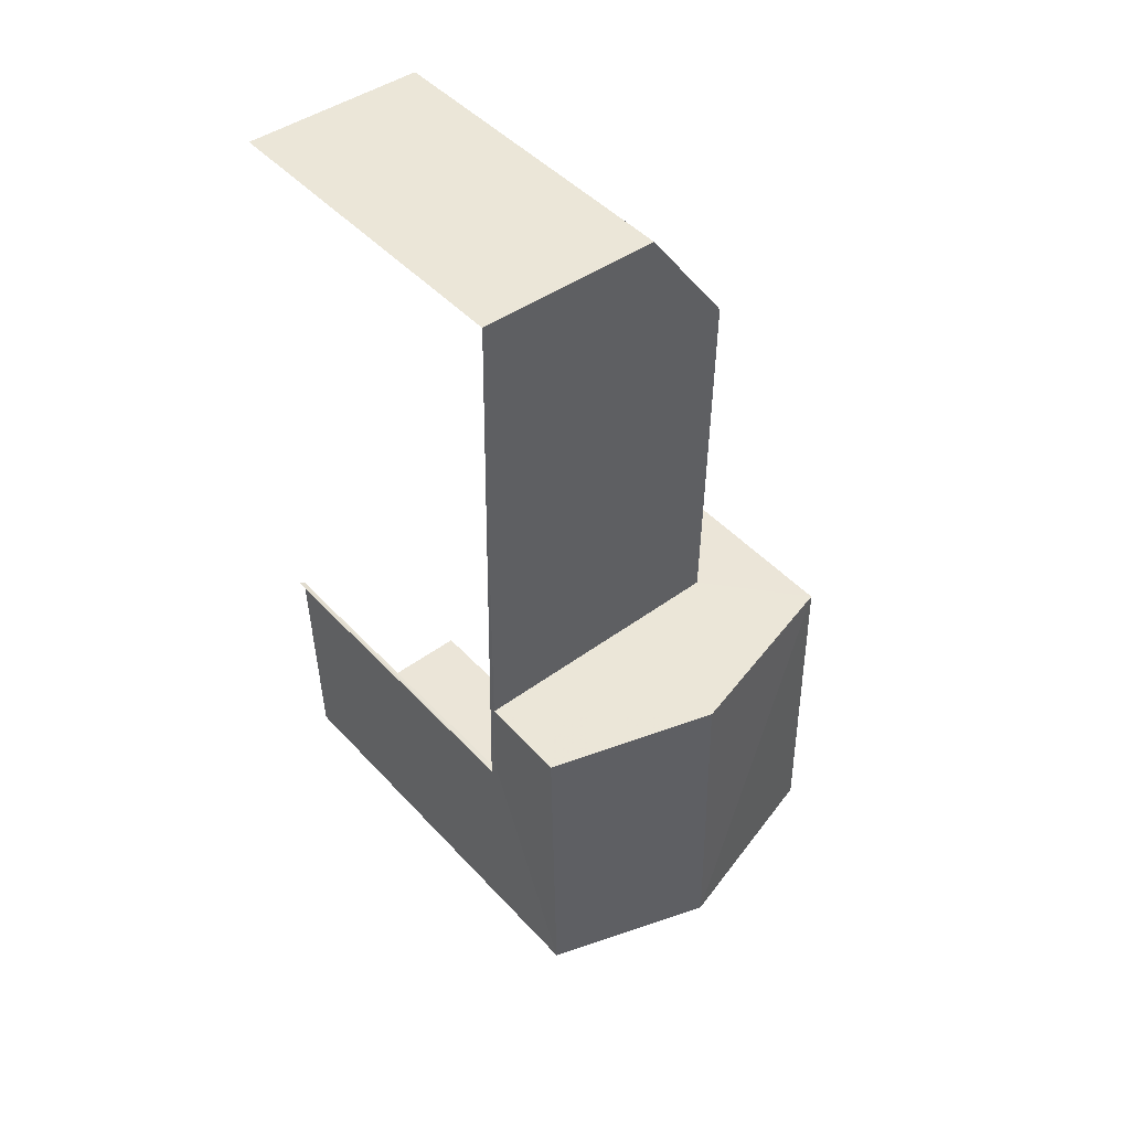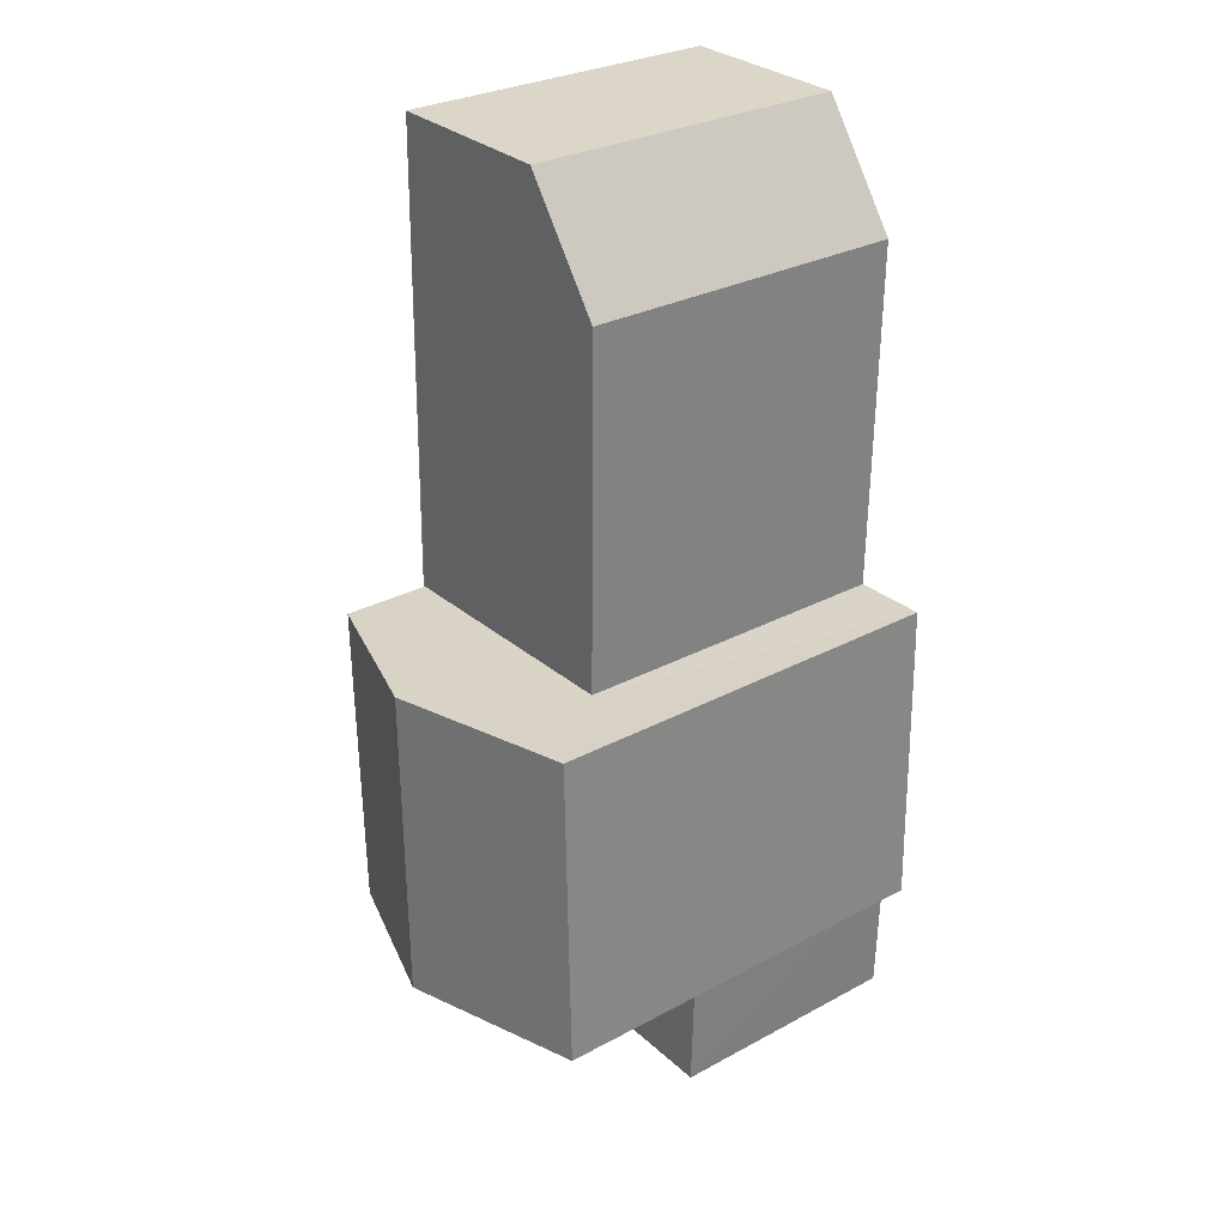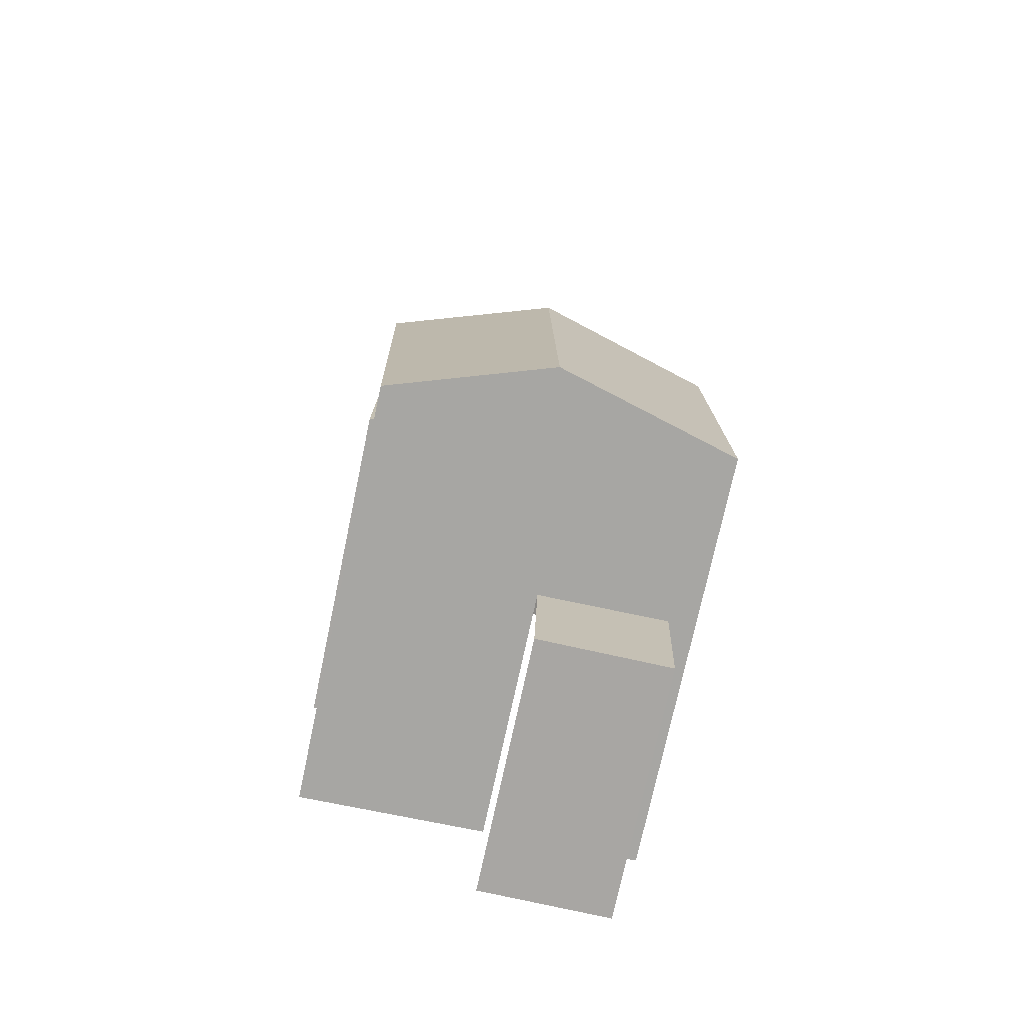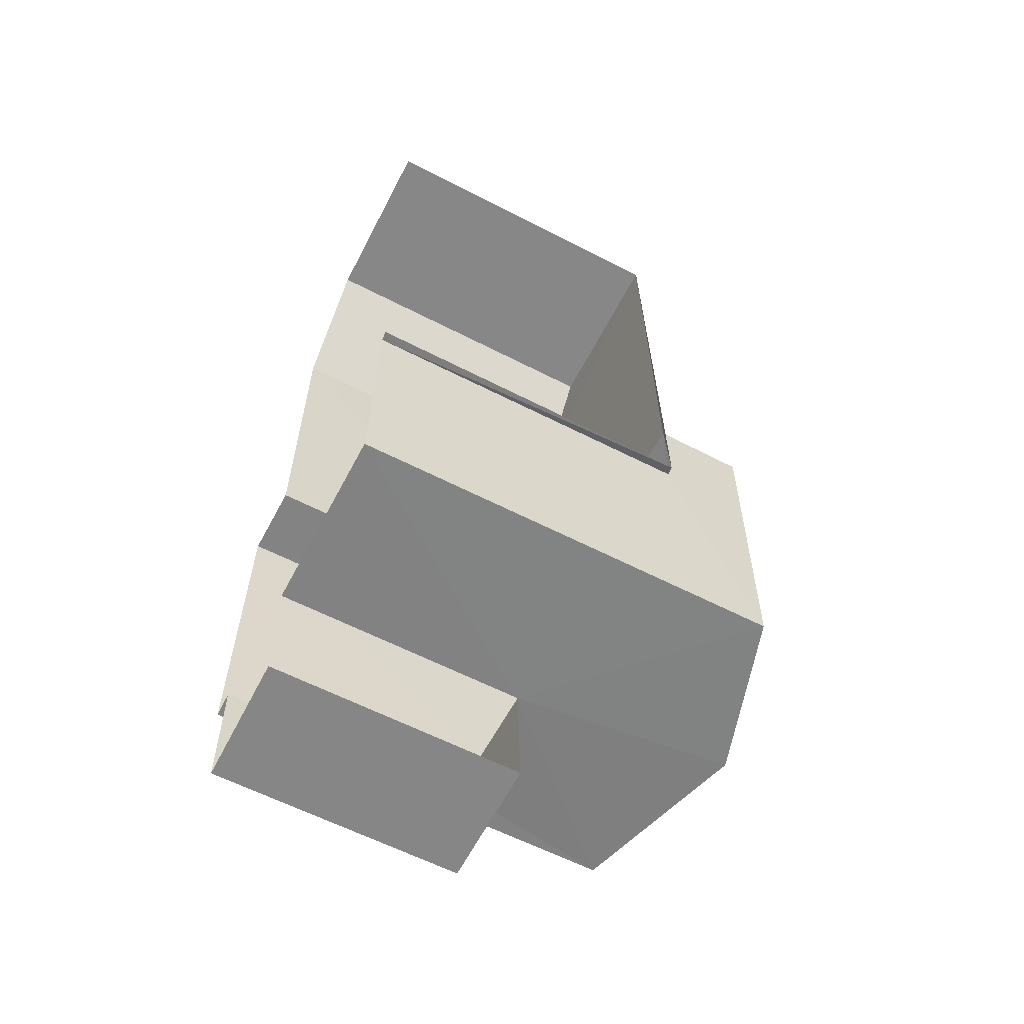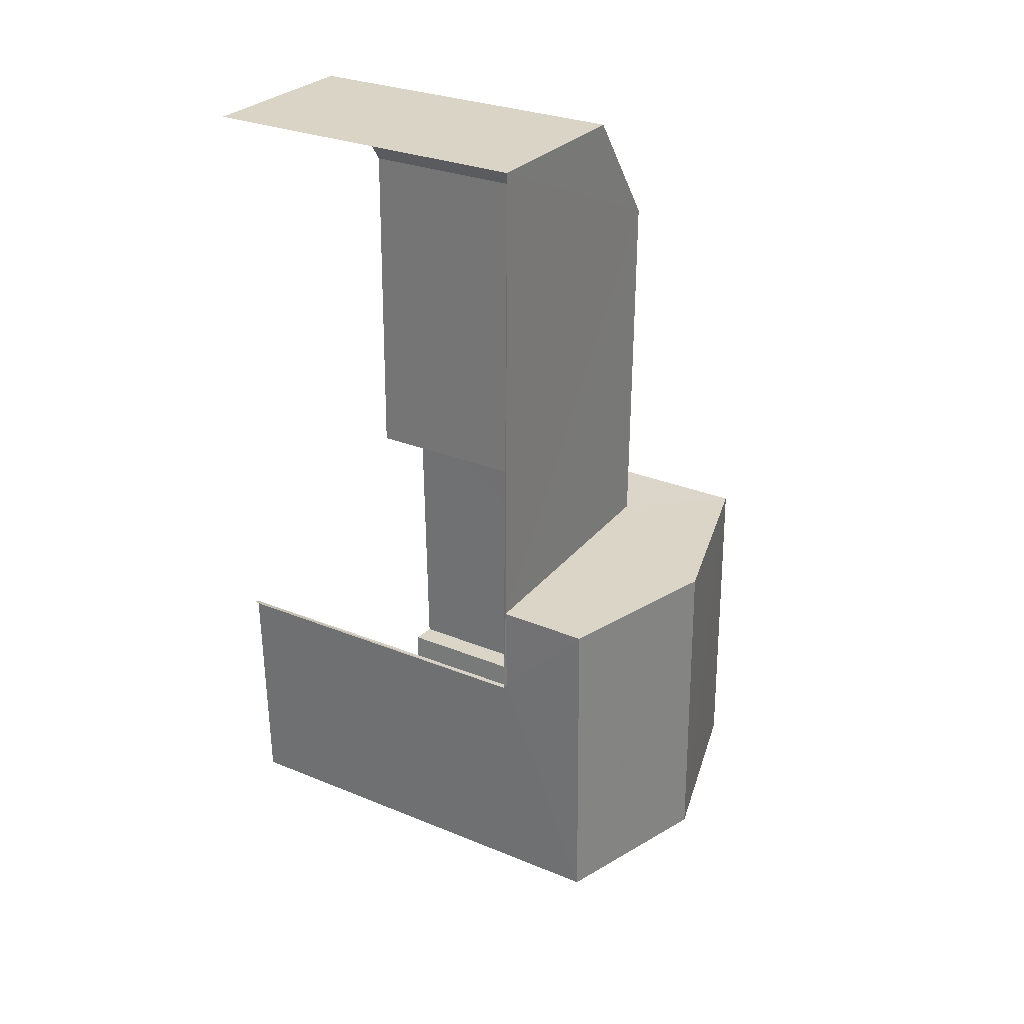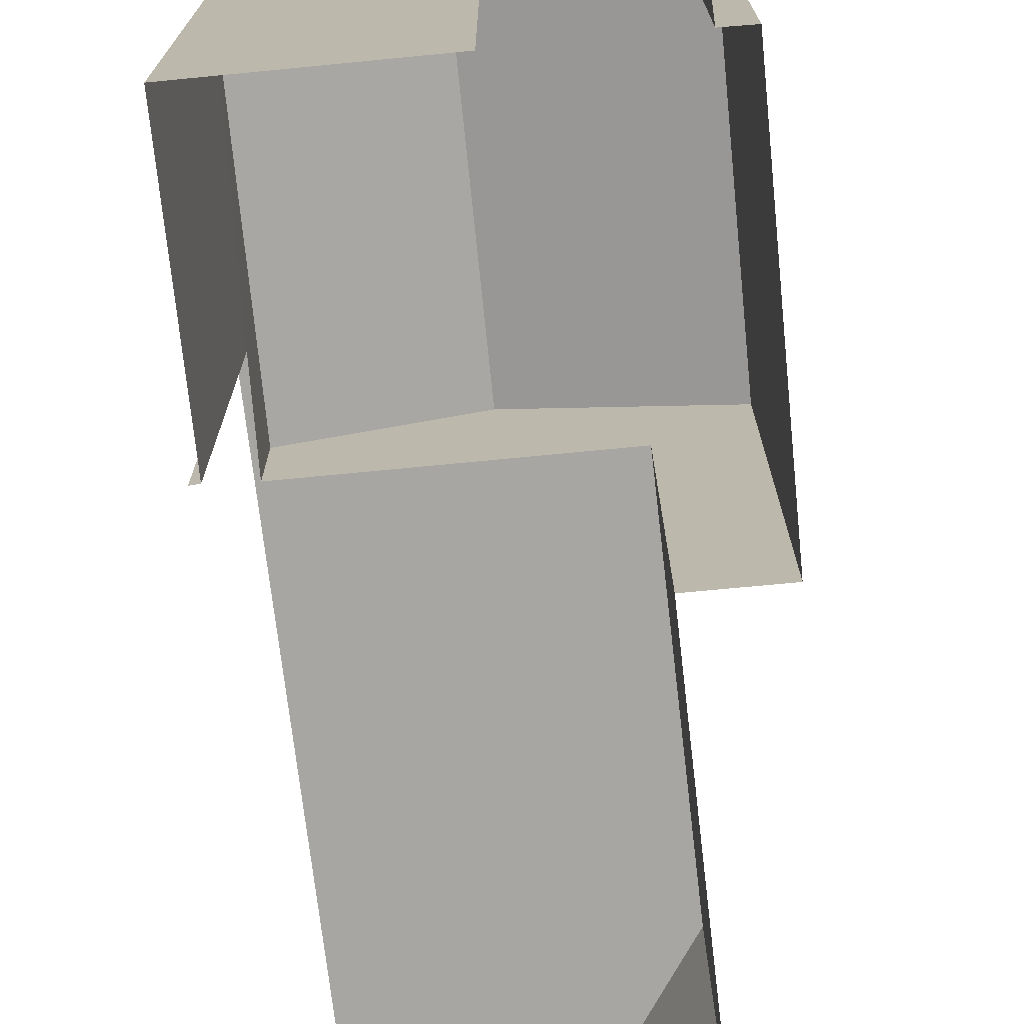
<metadata>
{"format":"obj","ext":"obj","renderer":"f3d","projection":"perspective","resolution":1024,"background":"white","views":[{"elev":46.0,"azim":-39.5,"up":"+Y"},{"elev":29.4,"azim":51.7,"up":"+Y"},{"elev":-74.2,"azim":-12.1,"up":"+Y"},{"elev":-61.3,"azim":-117.6,"up":"+Y"},{"elev":28.9,"azim":-58.5,"up":"+Y"},{"elev":-74.0,"azim":6.4,"up":"+Z"}]}
</metadata>
<code>
v -3.733e+05 -1.054e+05 22.23
v -3.733e+05 -1.054e+05 22.23
v -3.733e+05 -1.054e+05 22.23
v -3.733e+05 -1.054e+05 22.23
v -3.733e+05 -1.054e+05 22.22
v -3.733e+05 -1.054e+05 22.23
v -3.733e+05 -1.054e+05 22.22
v -3.733e+05 -1.054e+05 22.22
v -3.733e+05 -1.054e+05 22.23
v -3.733e+05 -1.054e+05 22.23
v -3.733e+05 -1.054e+05 22.23
v -3.733e+05 -1.054e+05 22.23
v -3.733e+05 -1.054e+05 22.23
v -3.733e+05 -1.054e+05 29.55
v -3.733e+05 -1.054e+05 28.76
v -3.733e+05 -1.054e+05 29.55
v -3.733e+05 -1.054e+05 28.76
v -3.733e+05 -1.054e+05 26.14
v -3.733e+05 -1.054e+05 26.14
v -3.733e+05 -1.054e+05 26.14
v -3.733e+05 -1.054e+05 26.14
v -3.733e+05 -1.054e+05 28.76
v -3.733e+05 -1.054e+05 28.76
v -3.733e+05 -1.054e+05 27.39
v -3.733e+05 -1.054e+05 27.39
v -3.733e+05 -1.054e+05 27.39
v -3.733e+05 -1.054e+05 27.39
v -3.733e+05 -1.054e+05 27.39
v -3.733e+05 -1.054e+05 27.39
v -3.733e+05 -1.054e+05 27.39
f 1 2 3
f 3 2 4
f 5 4 6
f 7 8 5
f 9 2 10
f 9 10 11
f 7 6 12
f 13 6 9
f 4 2 9
f 6 4 9
f 7 5 6
f 9 11 19
f 18 9 19
f 29 7 12
f 29 25 7
f 14 15 16
f 14 17 15
f 18 19 20
f 21 18 20
f 22 23 14
f 16 22 14
f 24 25 26
f 27 26 28
f 25 29 28
f 28 29 30
f 26 25 28
f 26 5 8
f 24 26 8
f 6 29 12
f 6 30 29
f 6 13 30
f 13 23 30
f 30 22 28
f 30 23 22
f 18 13 9
f 2 1 21
f 18 21 17
f 23 13 18
f 21 1 17
f 23 18 14
f 18 17 14
f 25 8 7
f 25 24 8
f 2 20 10
f 2 21 20
f 17 1 3
f 15 17 3
f 19 11 10
f 20 19 10
f 3 4 27
f 3 27 15
f 15 27 16
f 27 28 16
f 28 22 16
f 27 5 26
f 27 4 5

</code>
